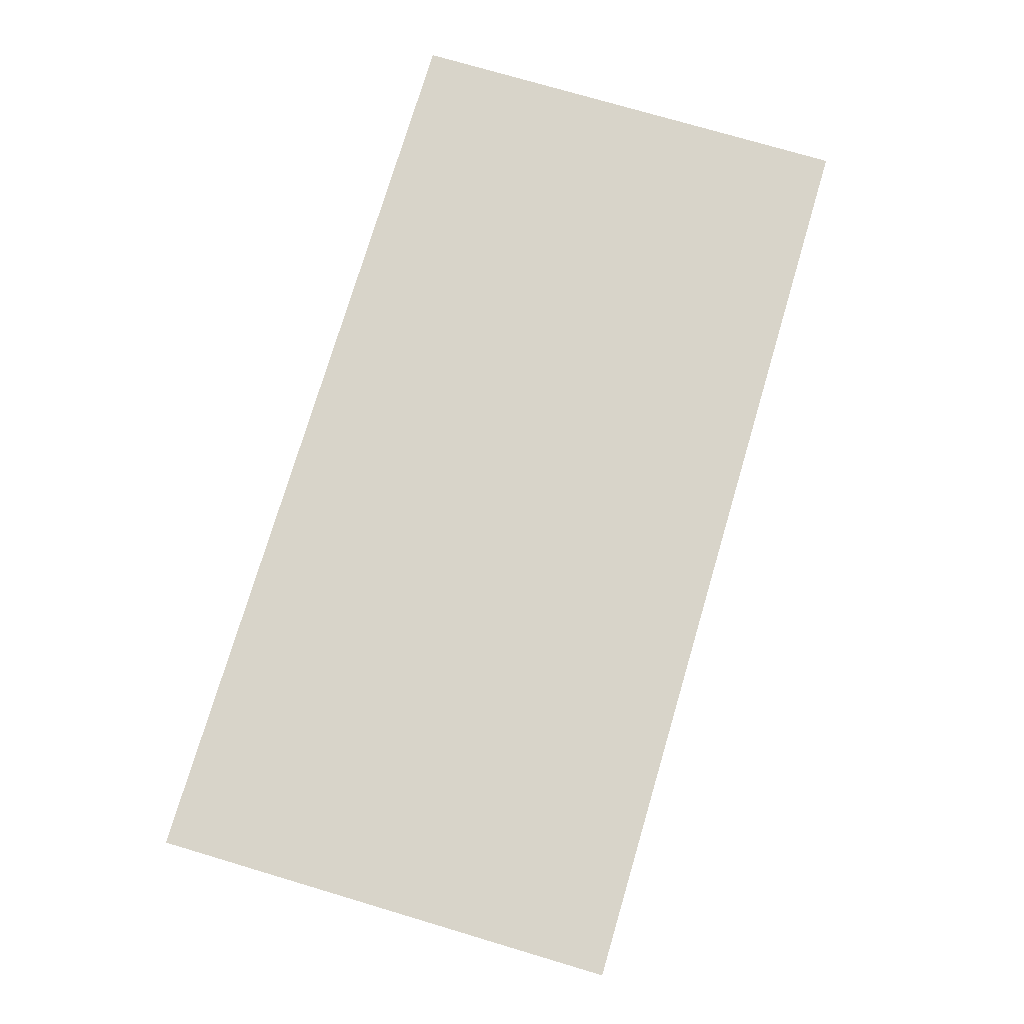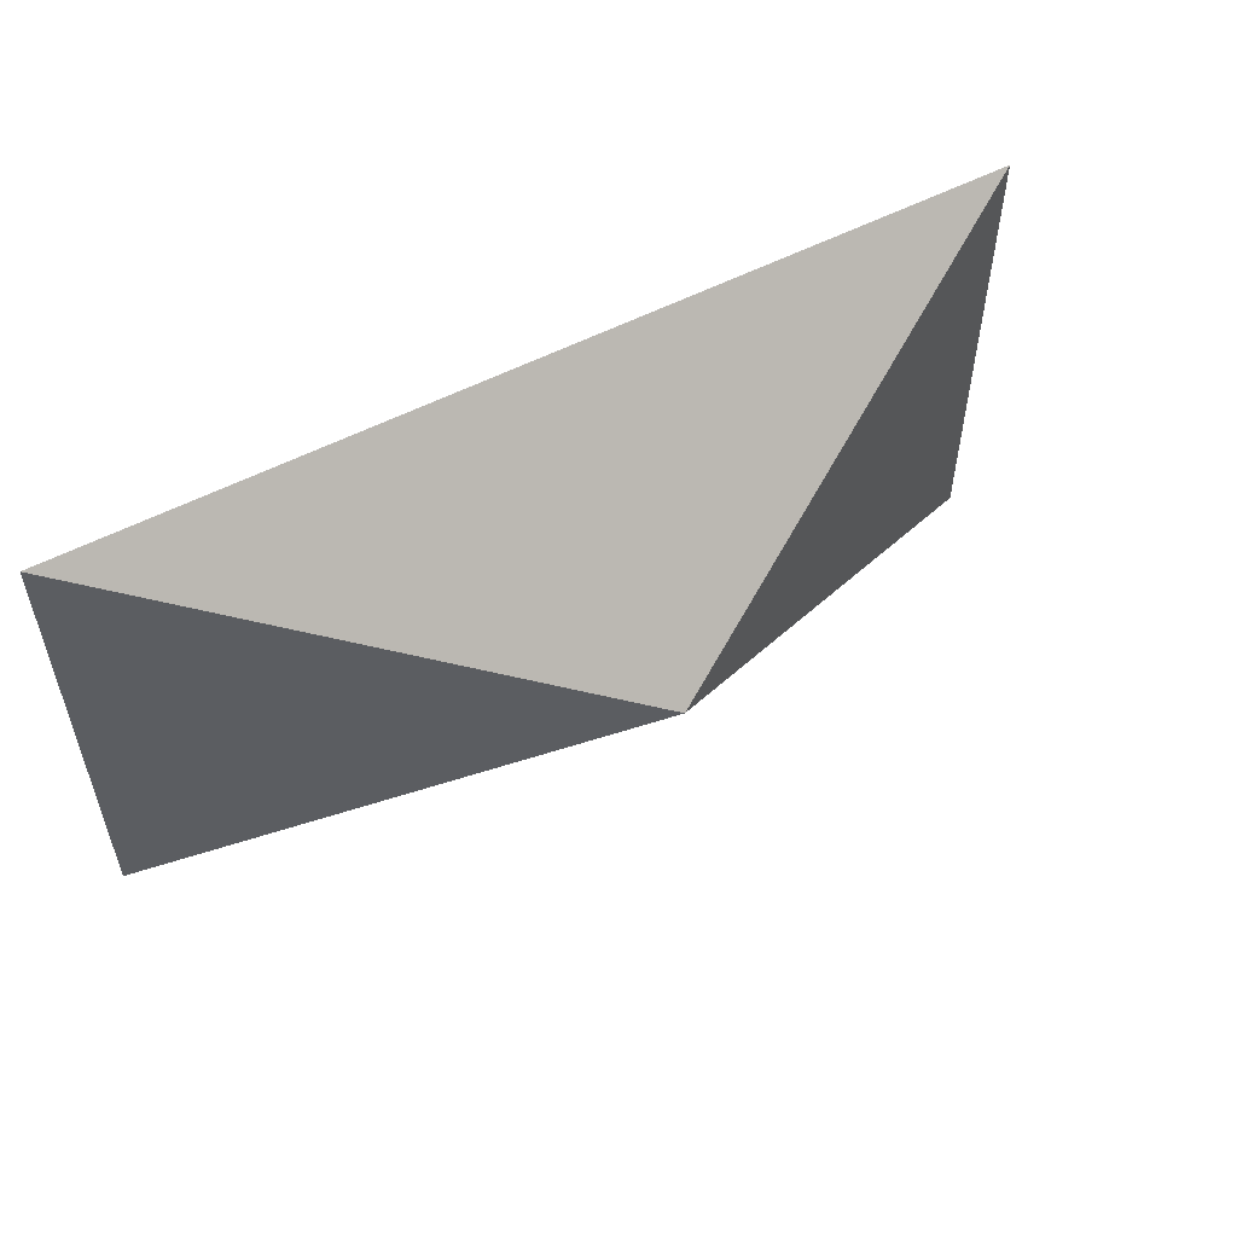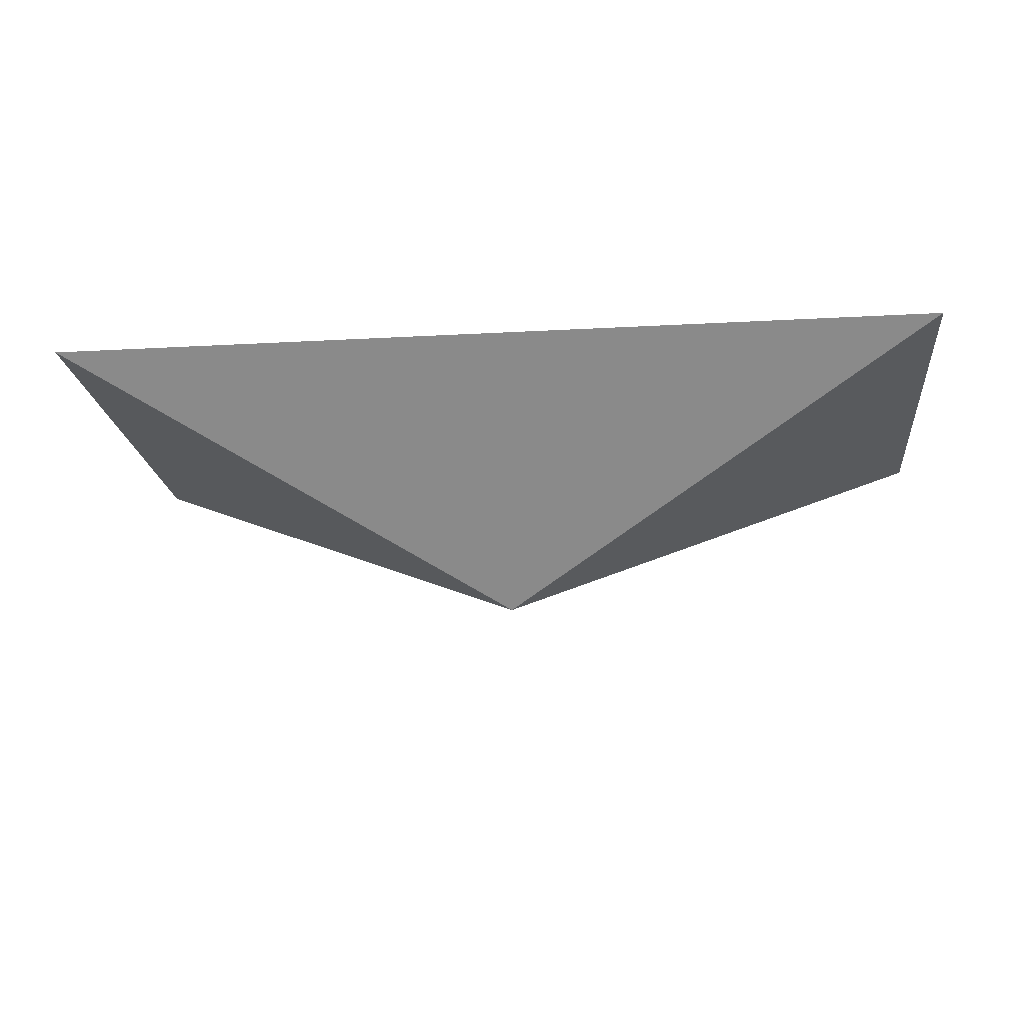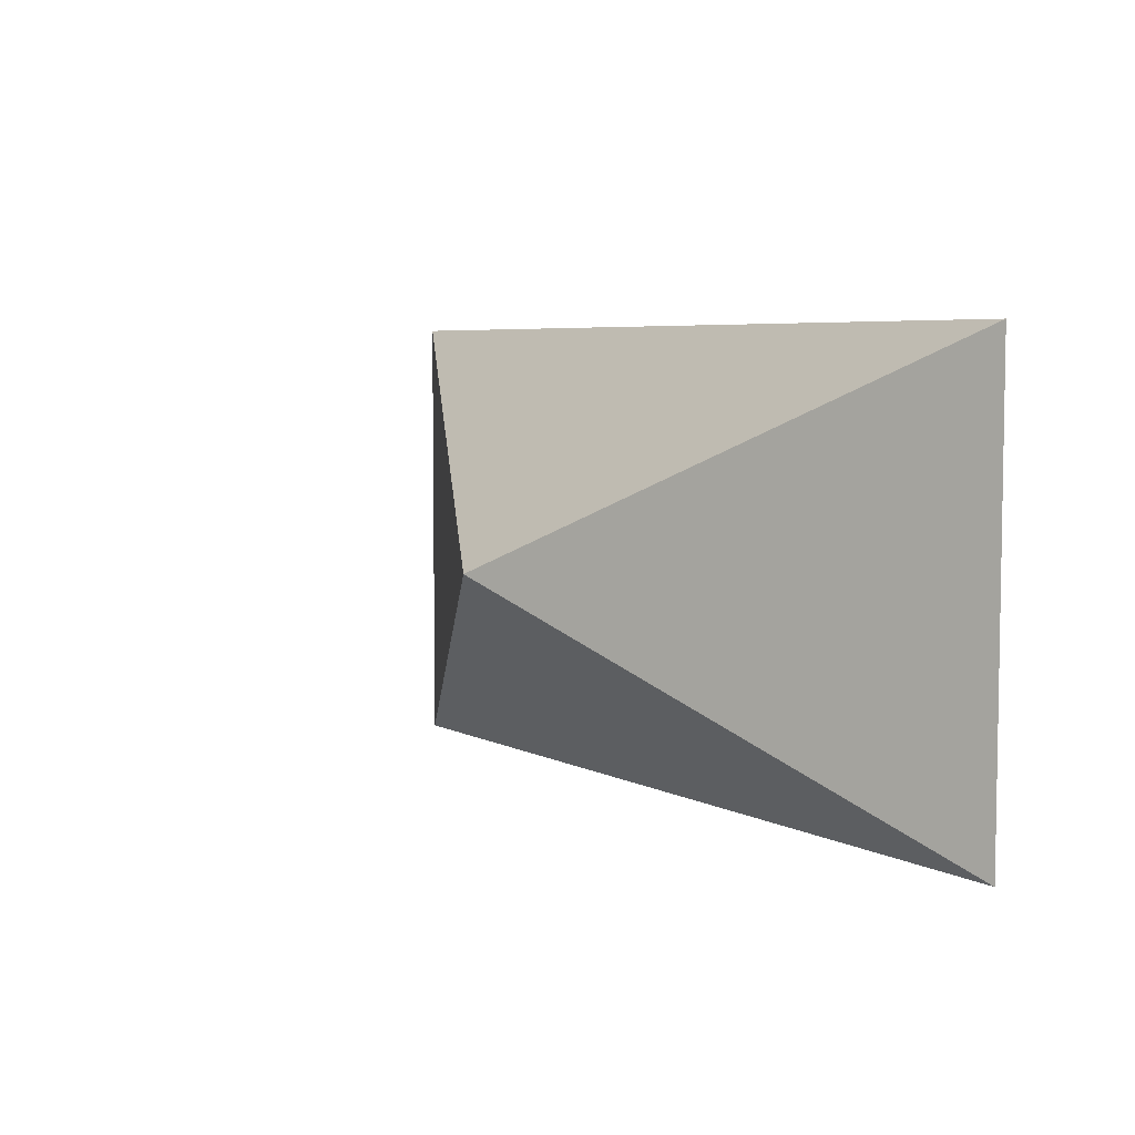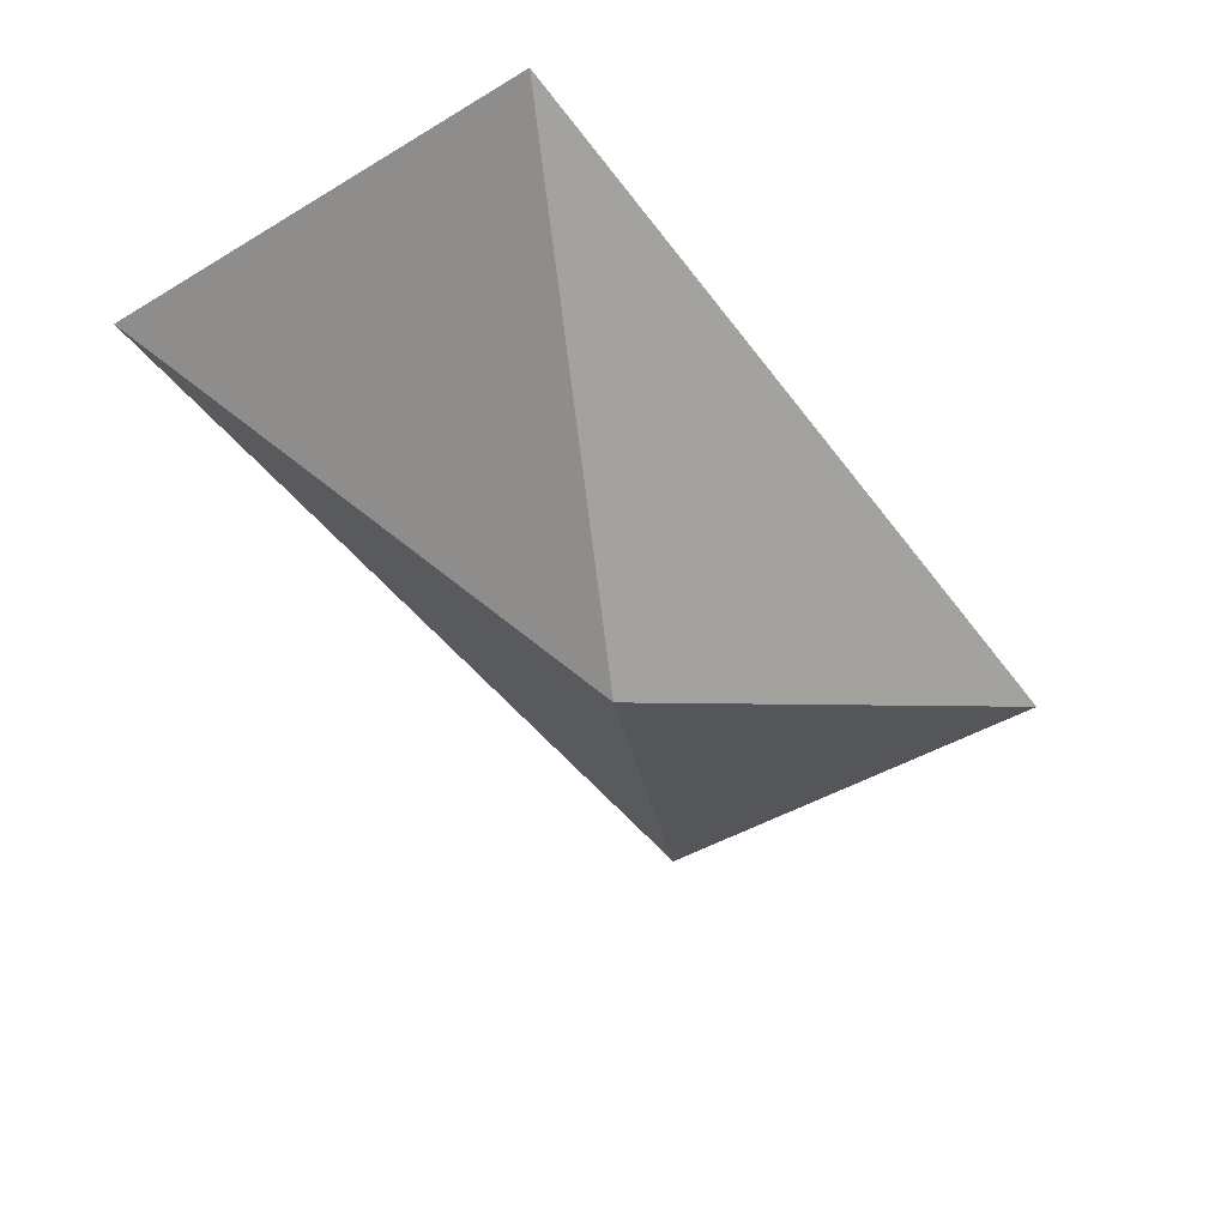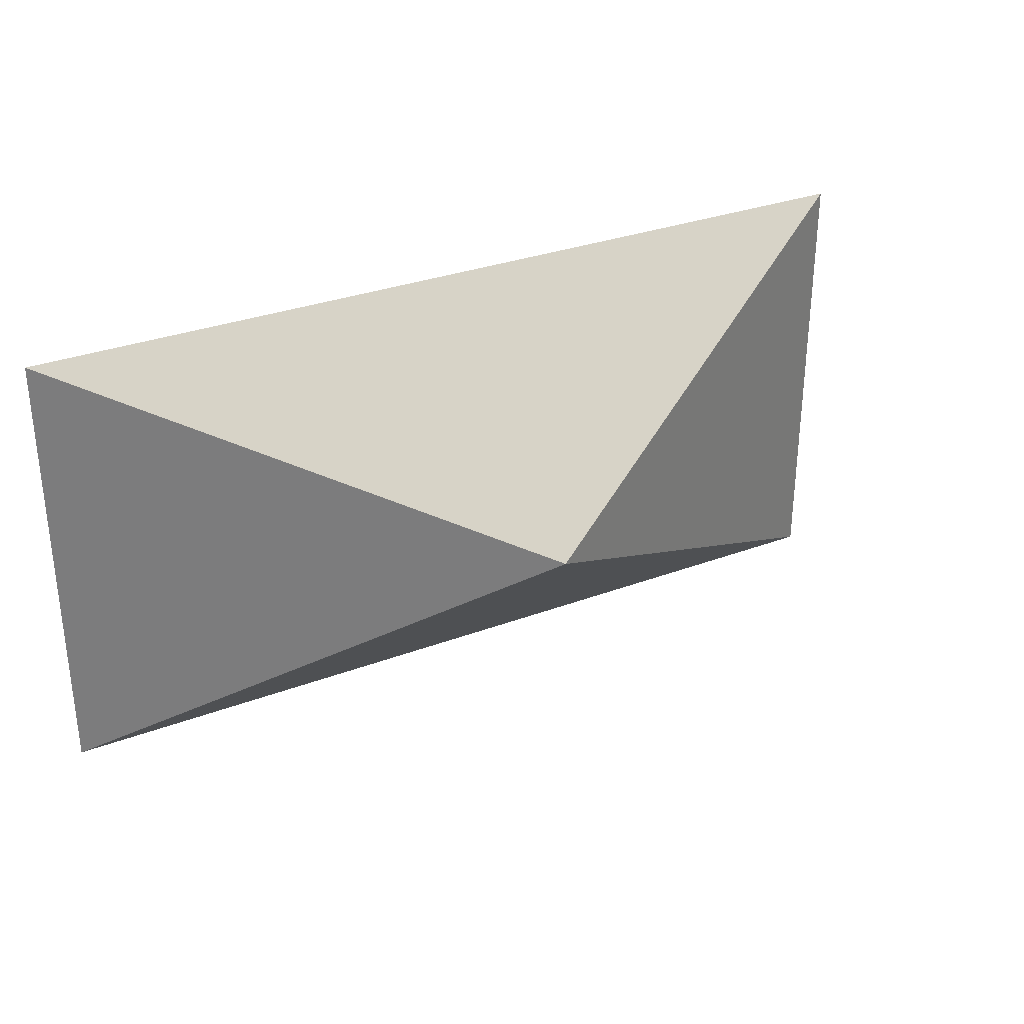
<metadata>
{"format":"obj","ext":"obj","renderer":"f3d","projection":"perspective","resolution":1024,"background":"white","views":[{"elev":75.6,"azim":-73.5,"up":"+Y"},{"elev":53.5,"azim":-29.4,"up":"+Z"},{"elev":-19.3,"azim":6.0,"up":"+Y"},{"elev":5.6,"azim":56.8,"up":"+Z"},{"elev":-45.6,"azim":-55.8,"up":"+Y"},{"elev":31.3,"azim":-28.2,"up":"+Z"}]}
</metadata>
<code>
o Cube
v 0 -0.5 -0
v 2 0.5 -1
v 2 0.5 1
v -2 0.5 1
v -2 0.5 -1
f 2 5 4 3
f 1 2 3
f 1 3 4
f 1 4 5
f 2 1 5

</code>
